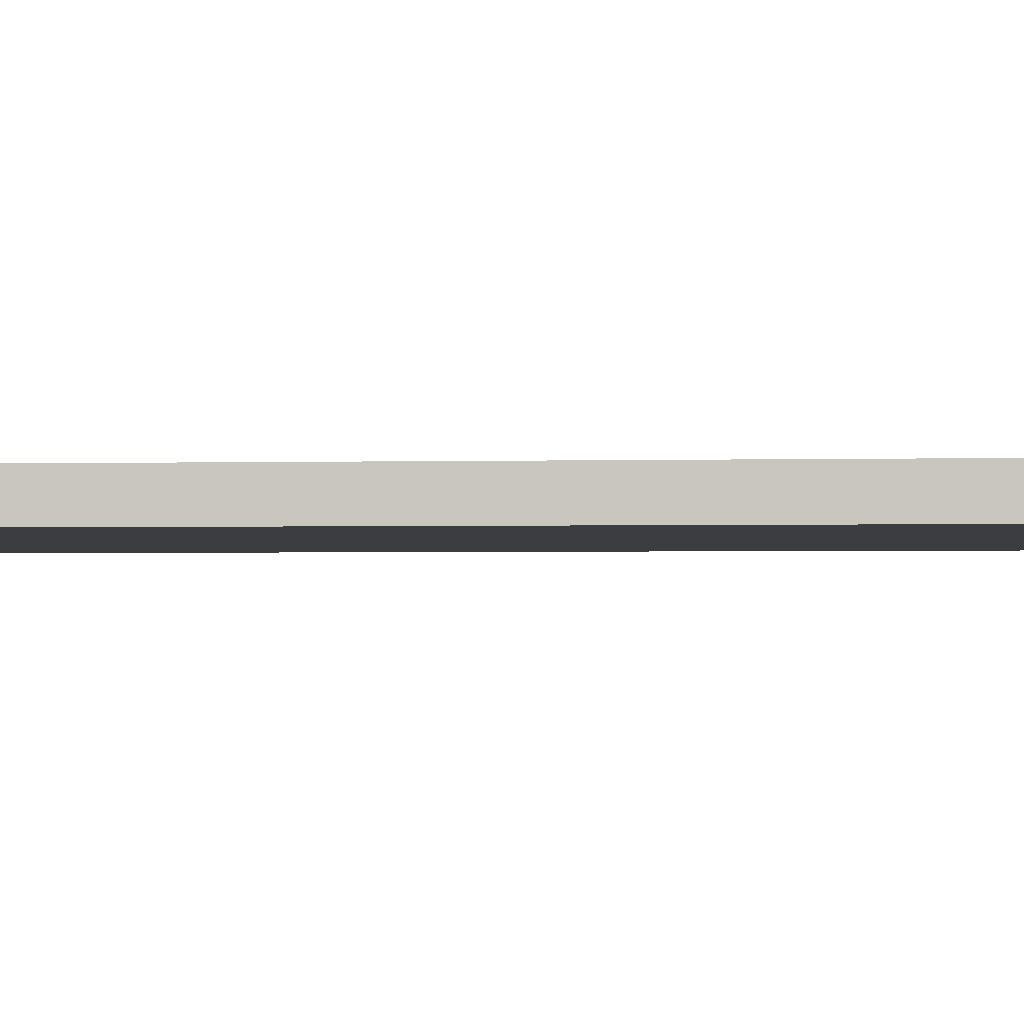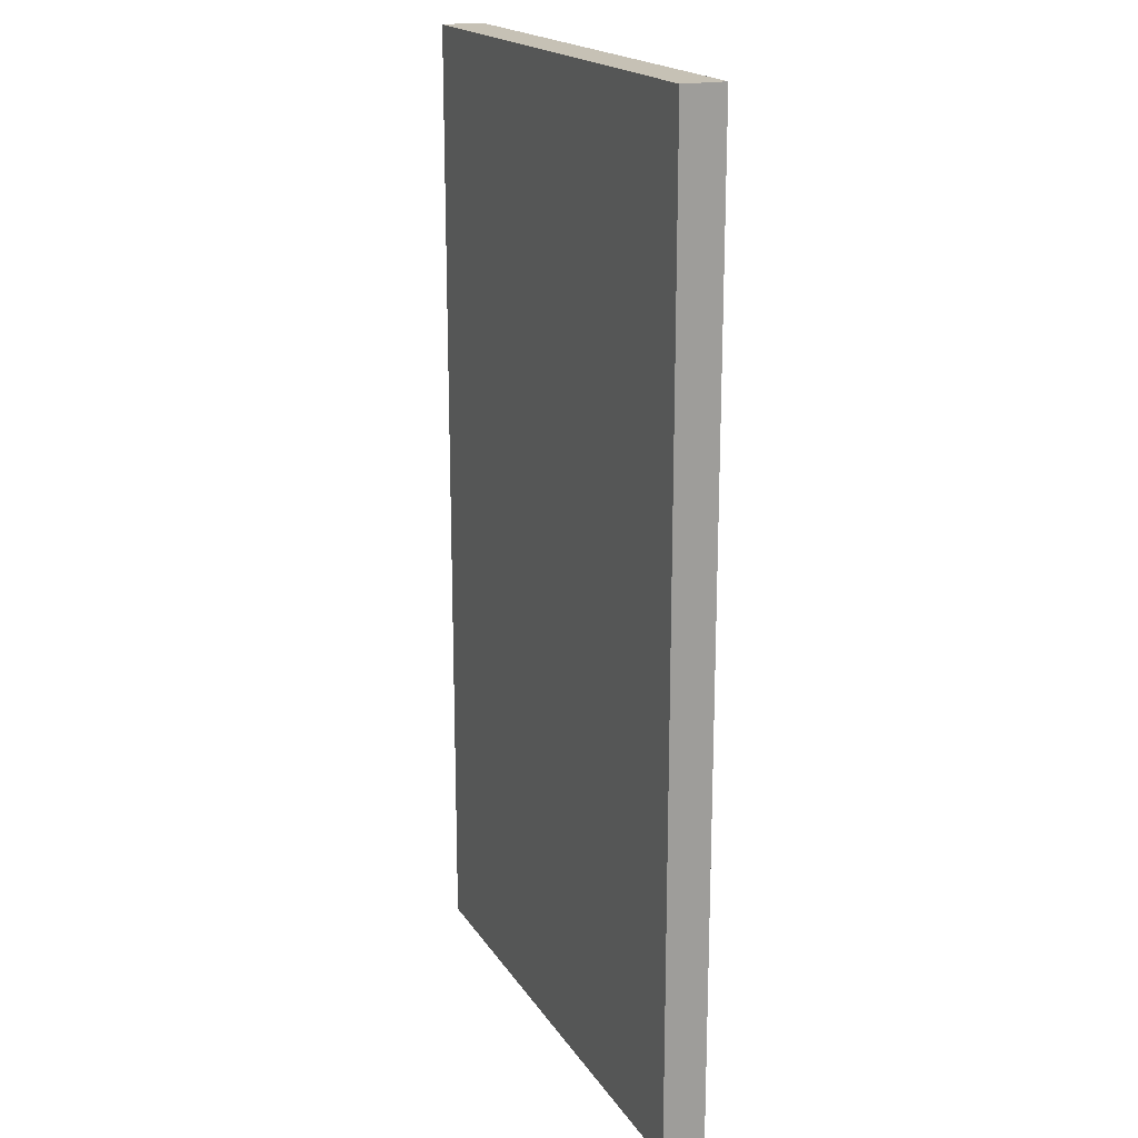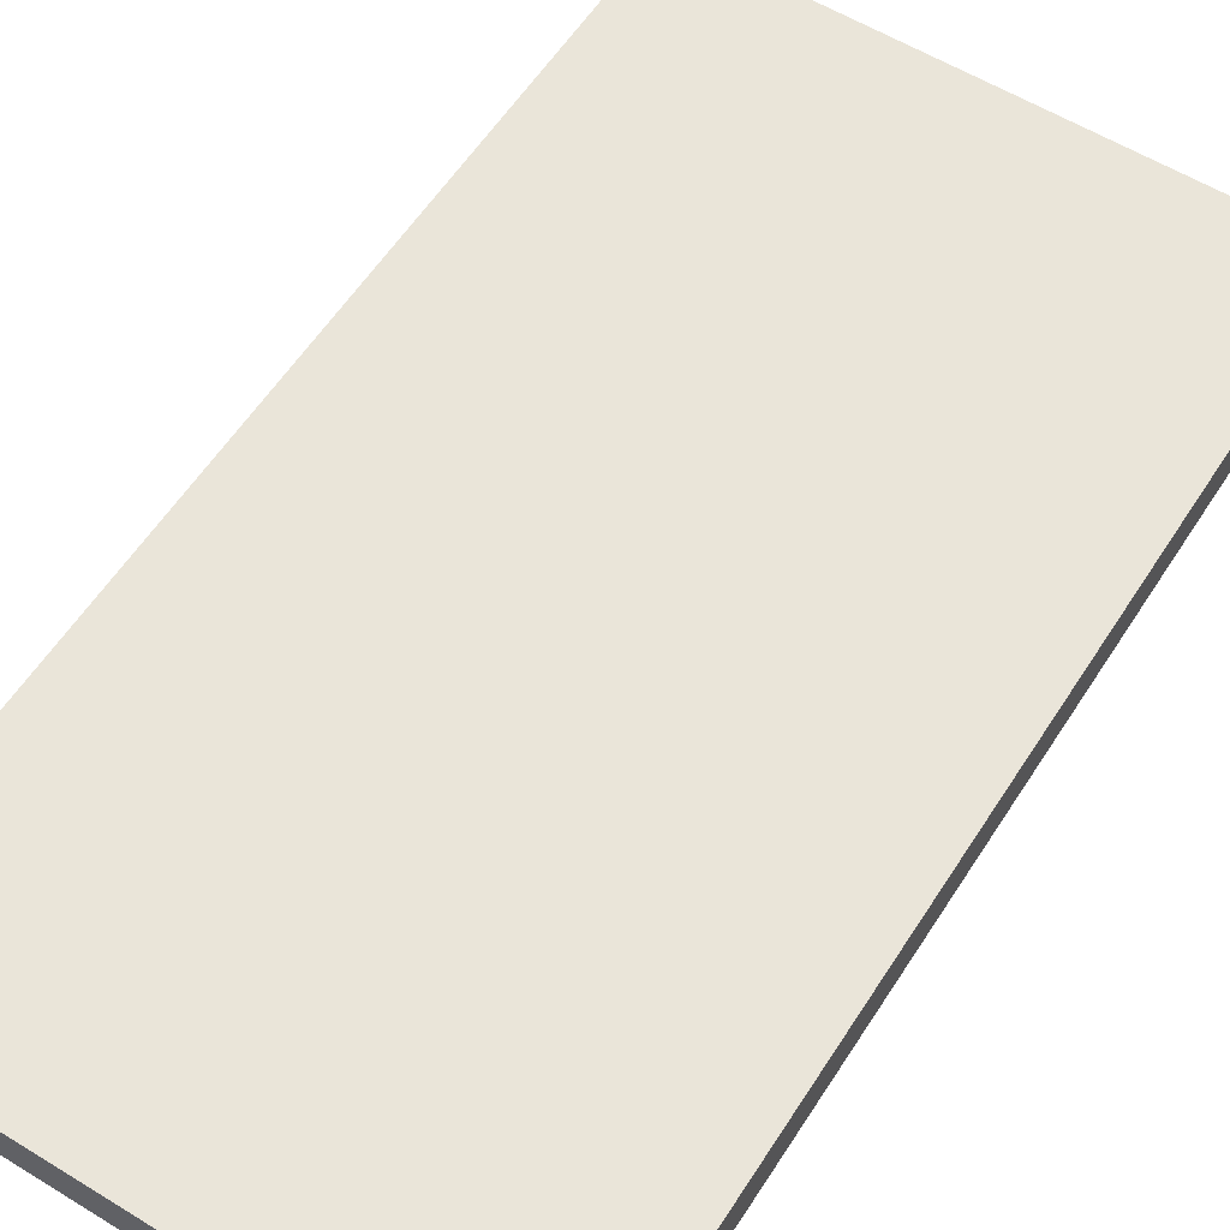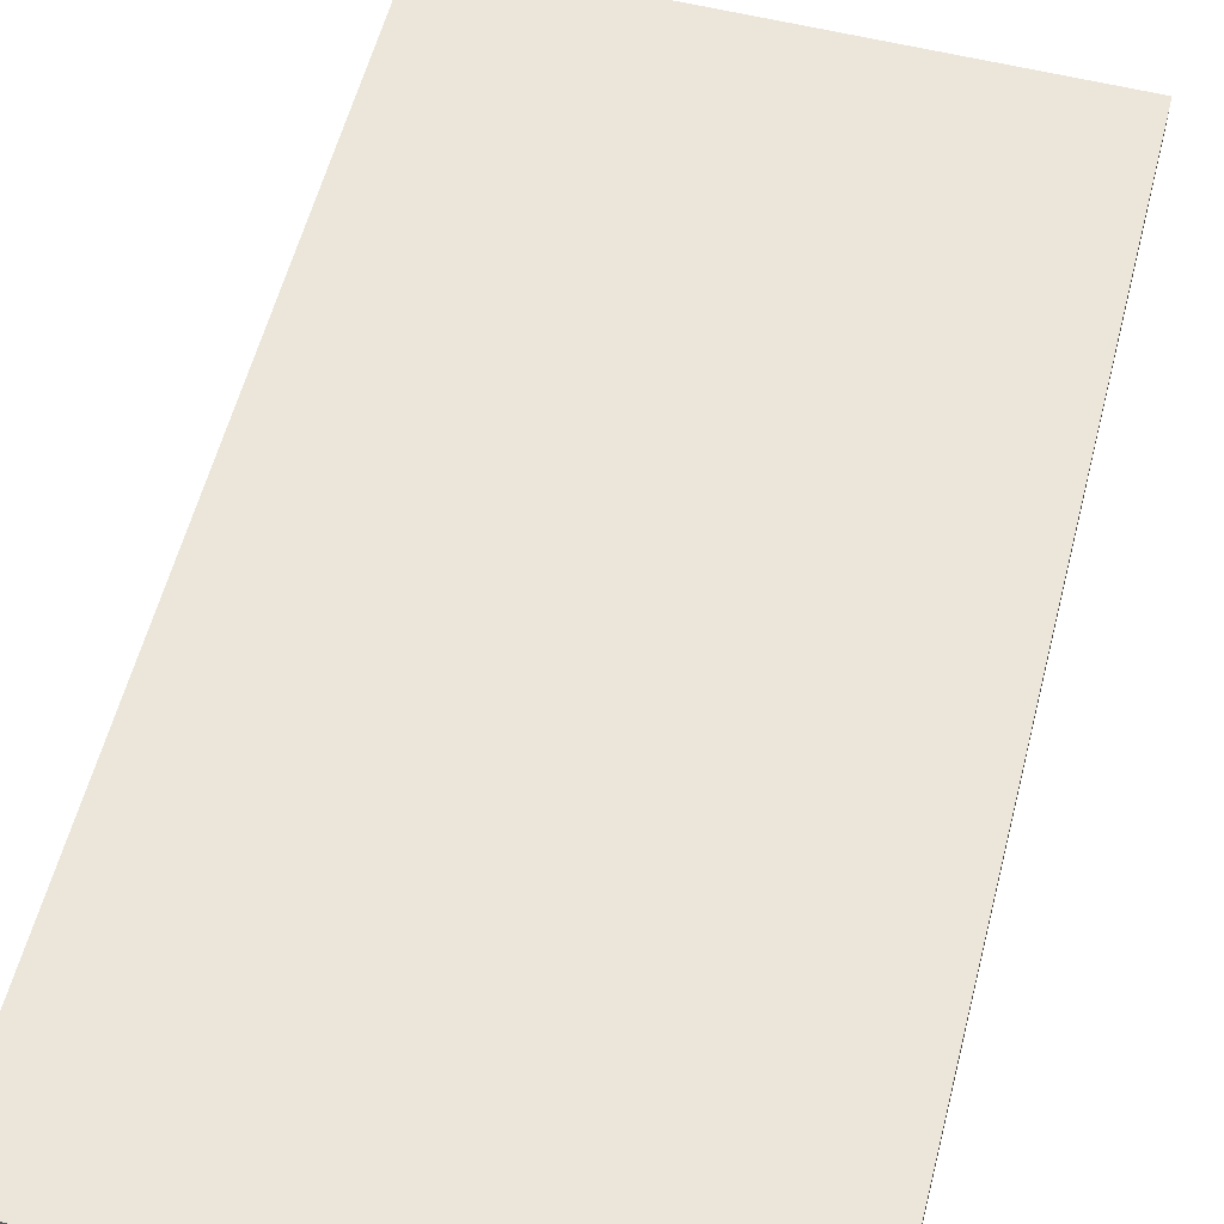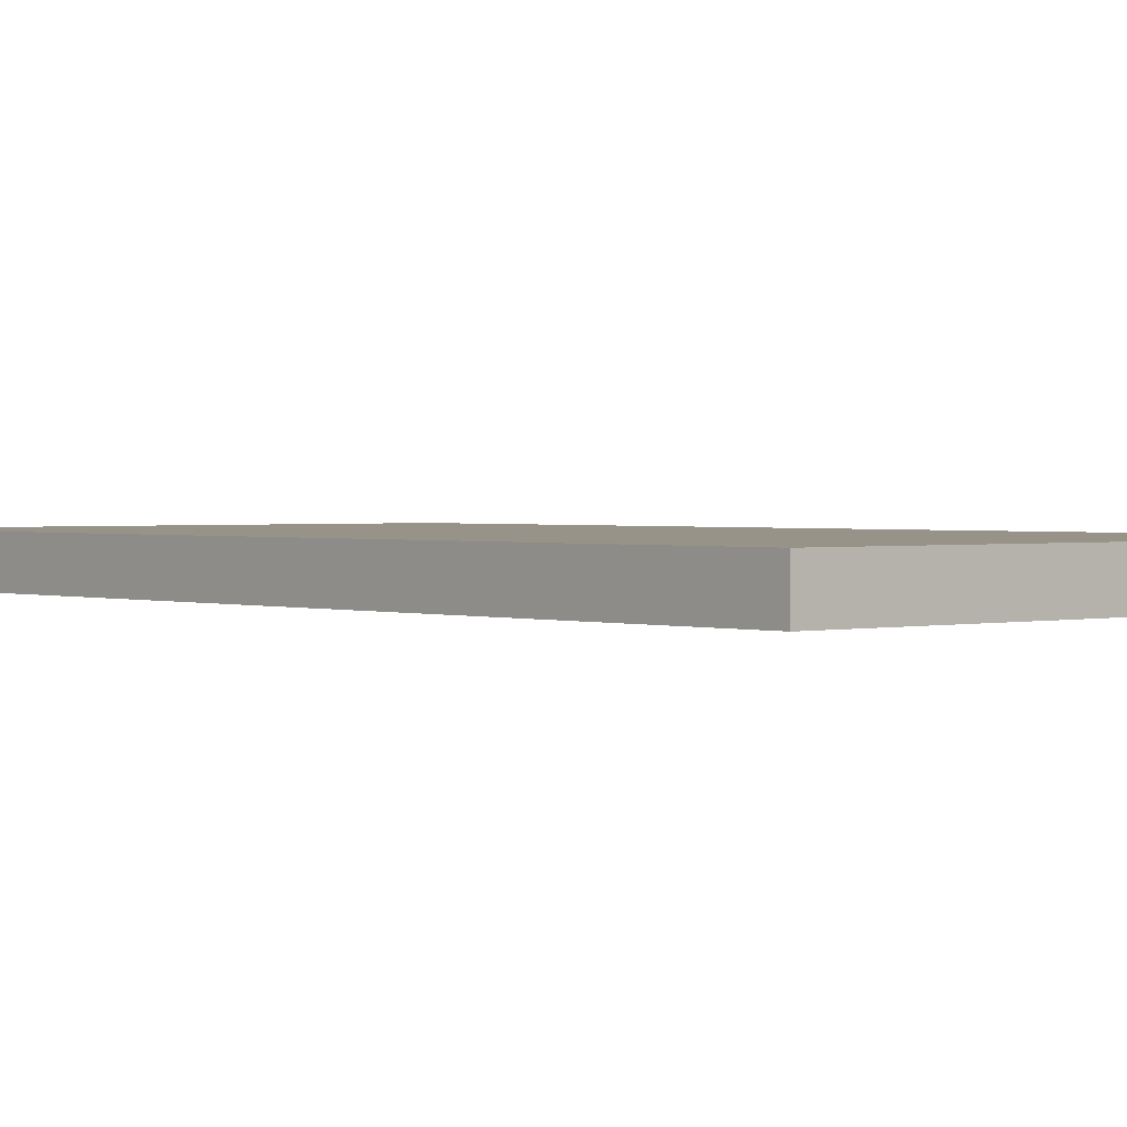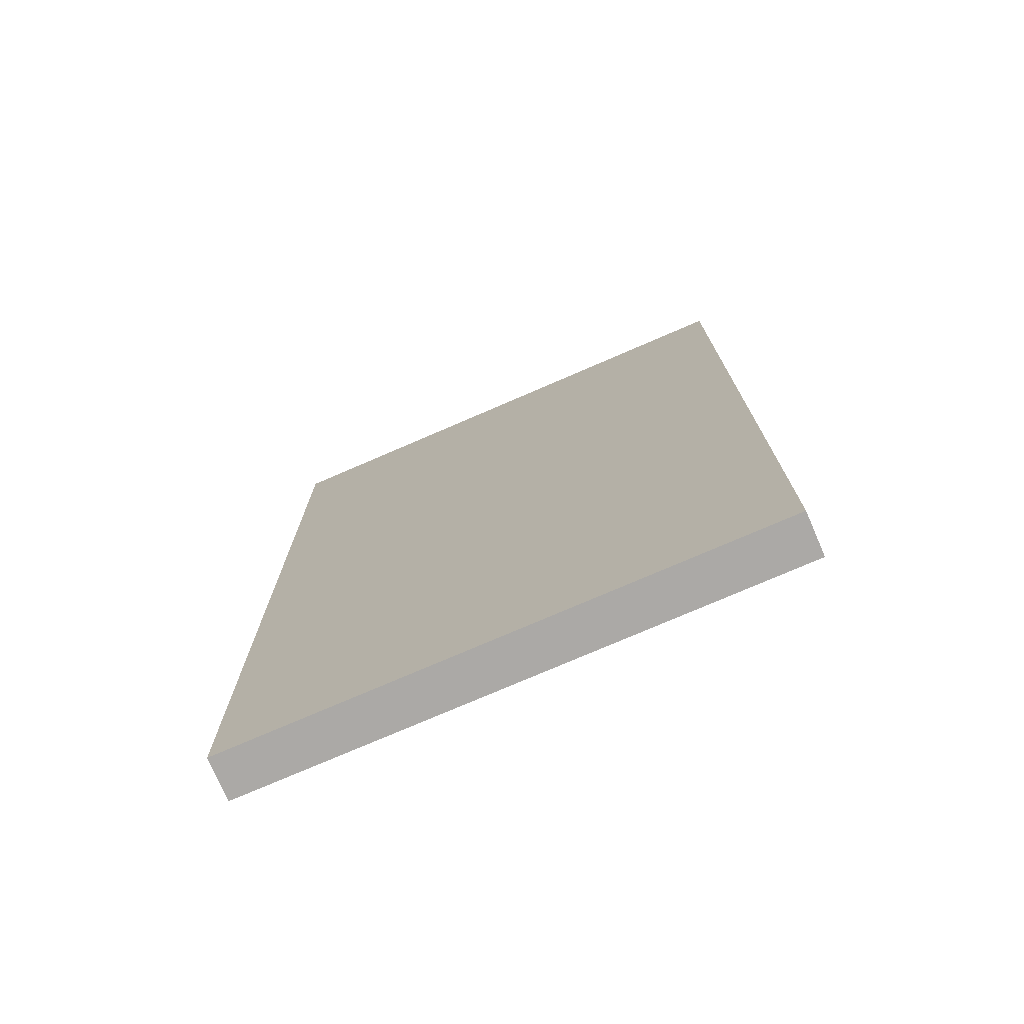
<metadata>
{"format":"obj","ext":"obj","renderer":"f3d","projection":"perspective","resolution":1024,"background":"white","views":[{"elev":-2.6,"azim":-85.1,"up":"+Y"},{"elev":18.8,"azim":67.0,"up":"+Z"},{"elev":57.9,"azim":32.4,"up":"+Y"},{"elev":57.6,"azim":14.4,"up":"+Y"},{"elev":1.4,"azim":139.0,"up":"+Y"},{"elev":-75.5,"azim":-156.6,"up":"+Z"}]}
</metadata>
<code>
v -19.05 0 34.29
v 19.05 0 34.29
v 19.05 3 34.29
v -19.05 3 34.29
v 19.05 0 -34.29
v -19.05 0 -34.29
v -19.05 3 -34.29
v 19.05 3 -34.29
v -19.05 0 -34.29
v 19.05 0 -34.29
v 19.05 0 34.29
v -19.05 0 34.29
v 19.05 0 34.29
v 19.05 0 -34.29
v 19.05 3 -34.29
v 19.05 3 34.29
v 19.05 3 -34.29
v -19.05 3 -34.29
v -19.05 3 34.29
v 19.05 3 34.29
v -19.05 0 -34.29
v -19.05 0 34.29
v -19.05 3 34.29
v -19.05 3 -34.29
f 1 2 4
f 4 2 3
f 5 6 8
f 8 6 7
f 9 10 12
f 12 10 11
f 13 14 16
f 16 14 15
f 18 19 17
f 17 19 20
f 21 22 24
f 24 22 23

</code>
